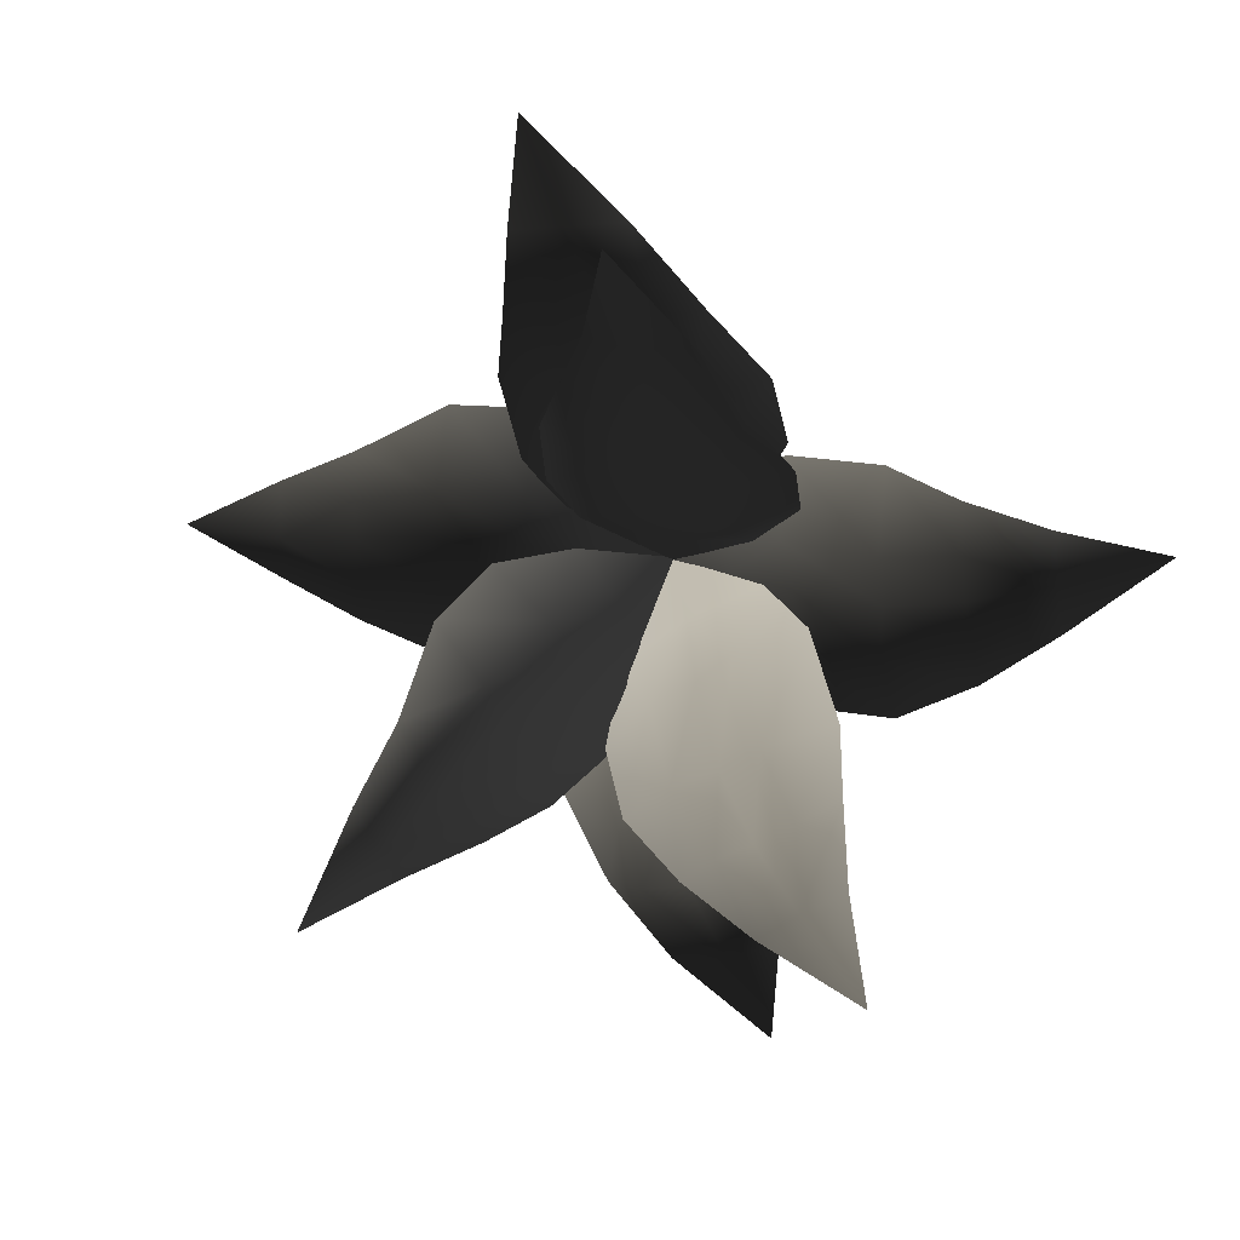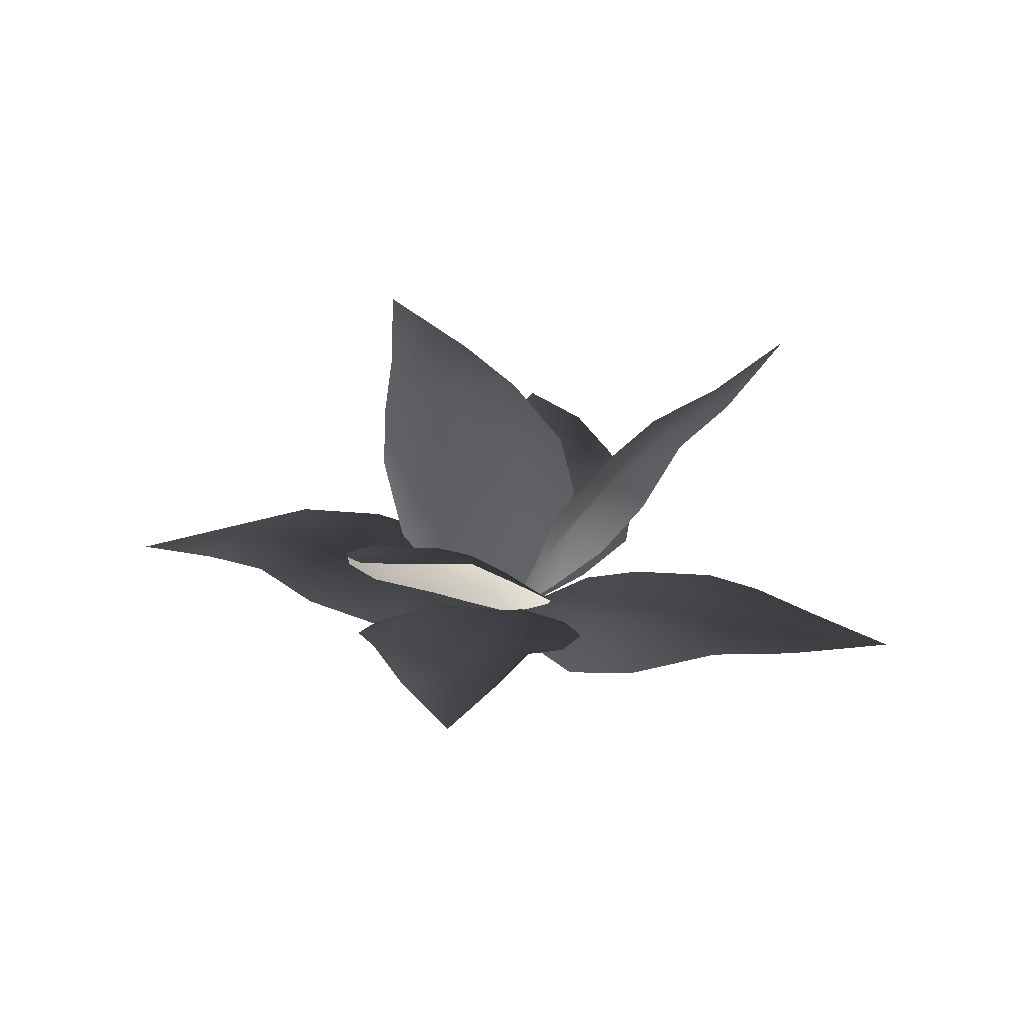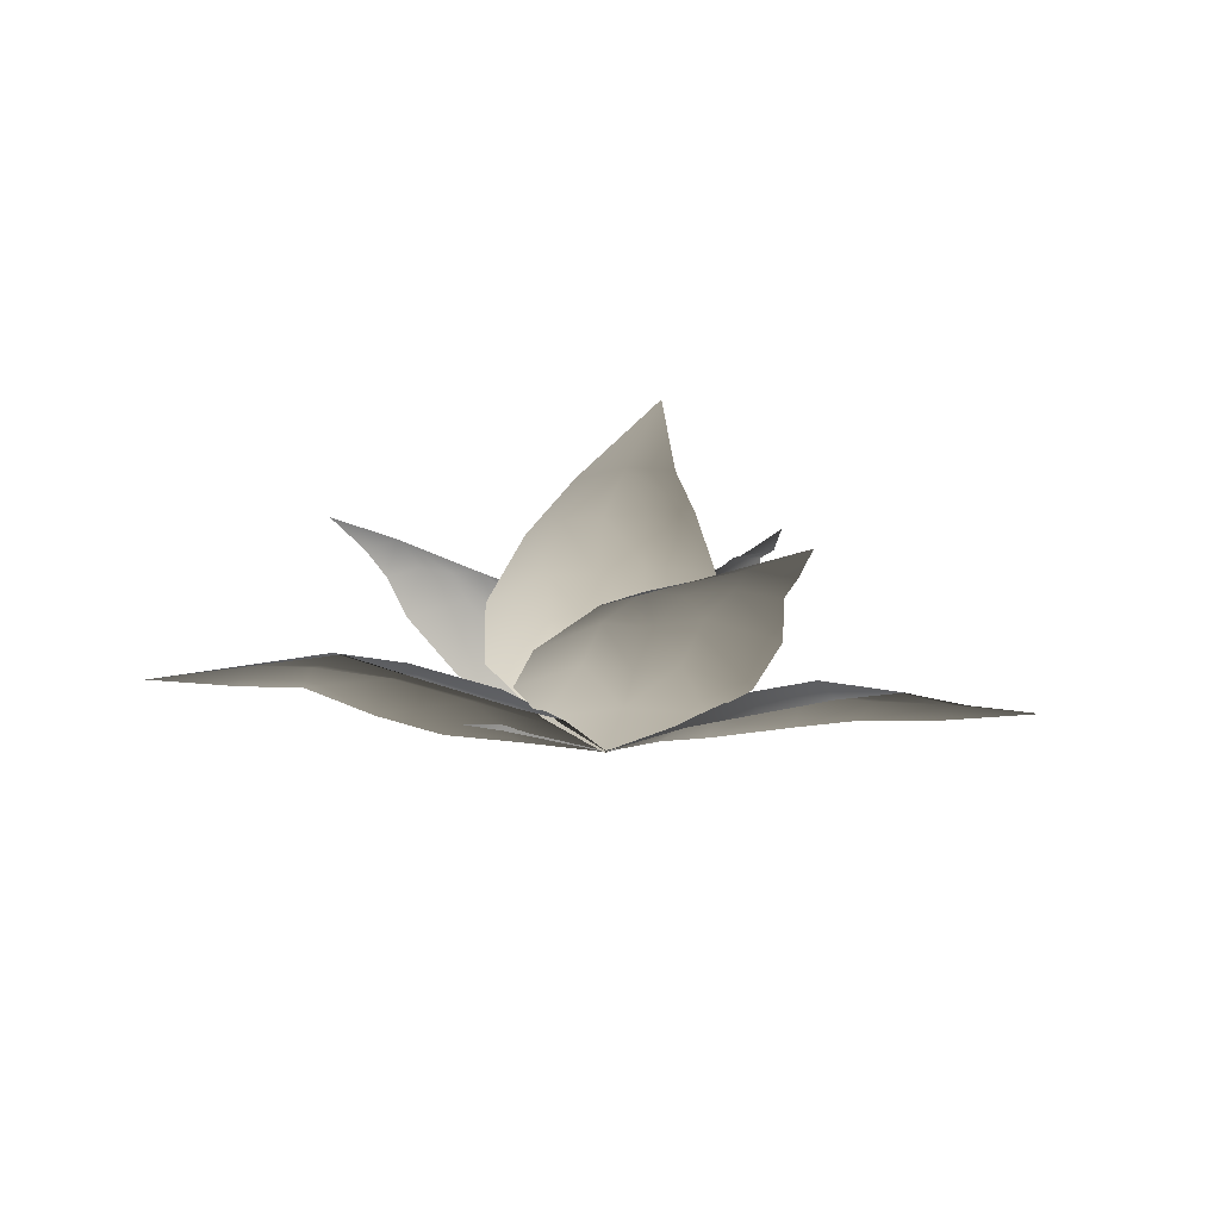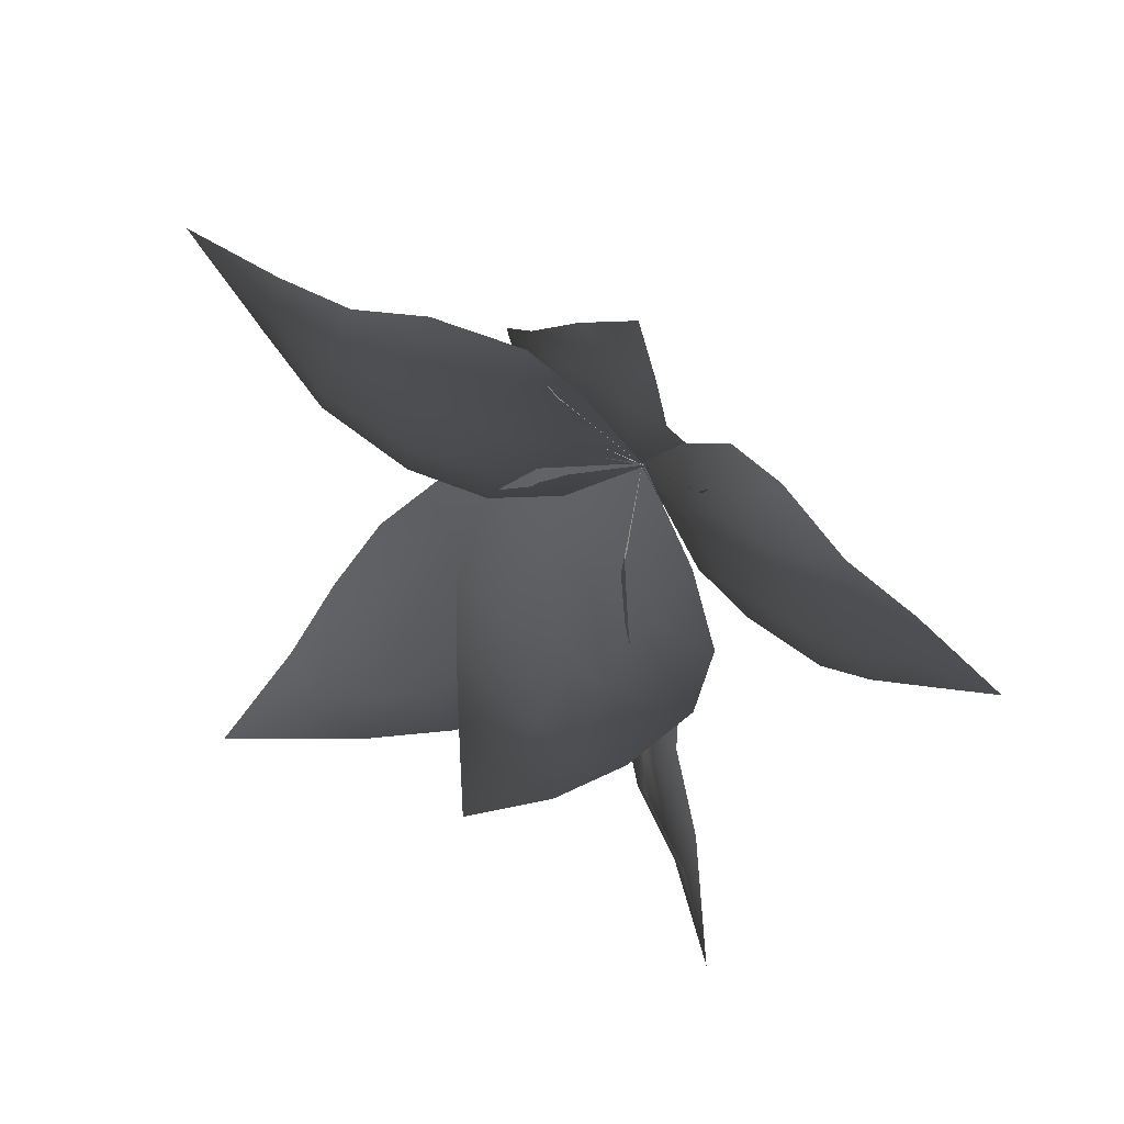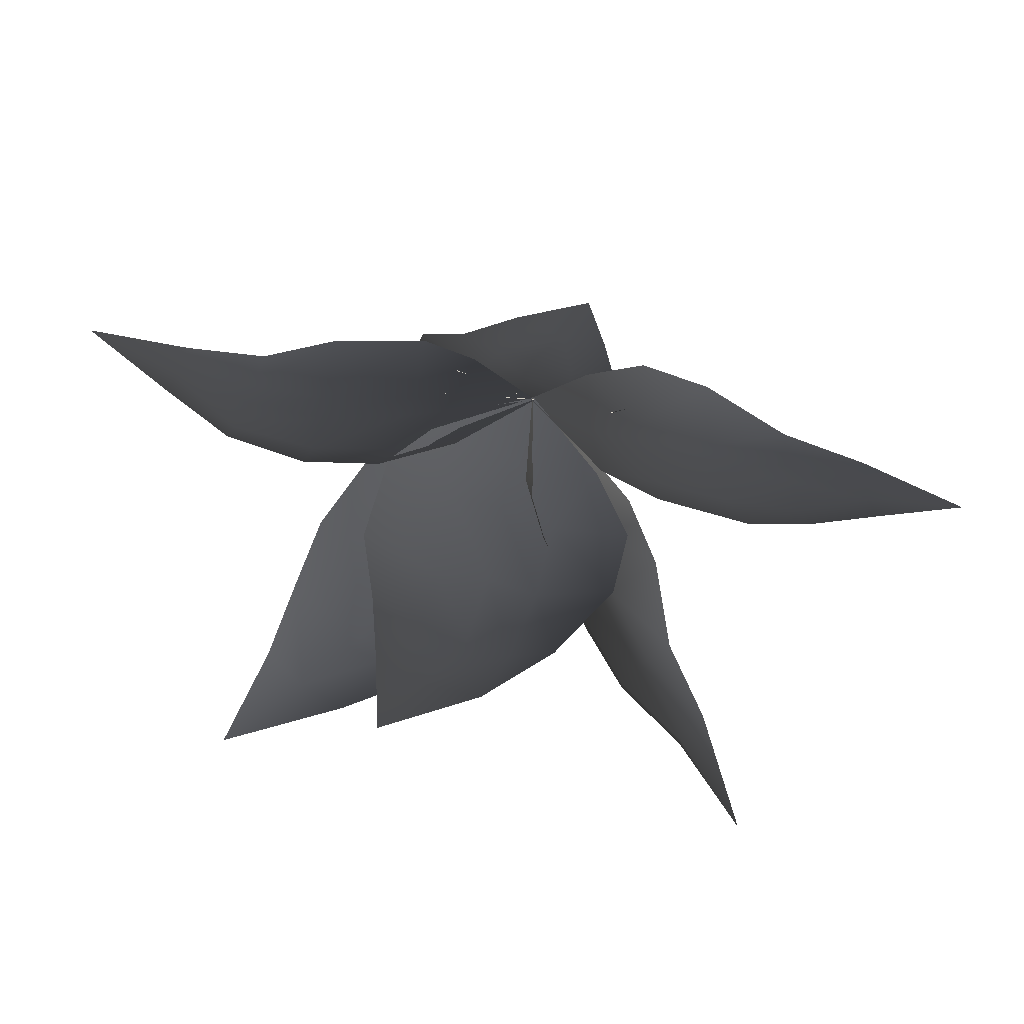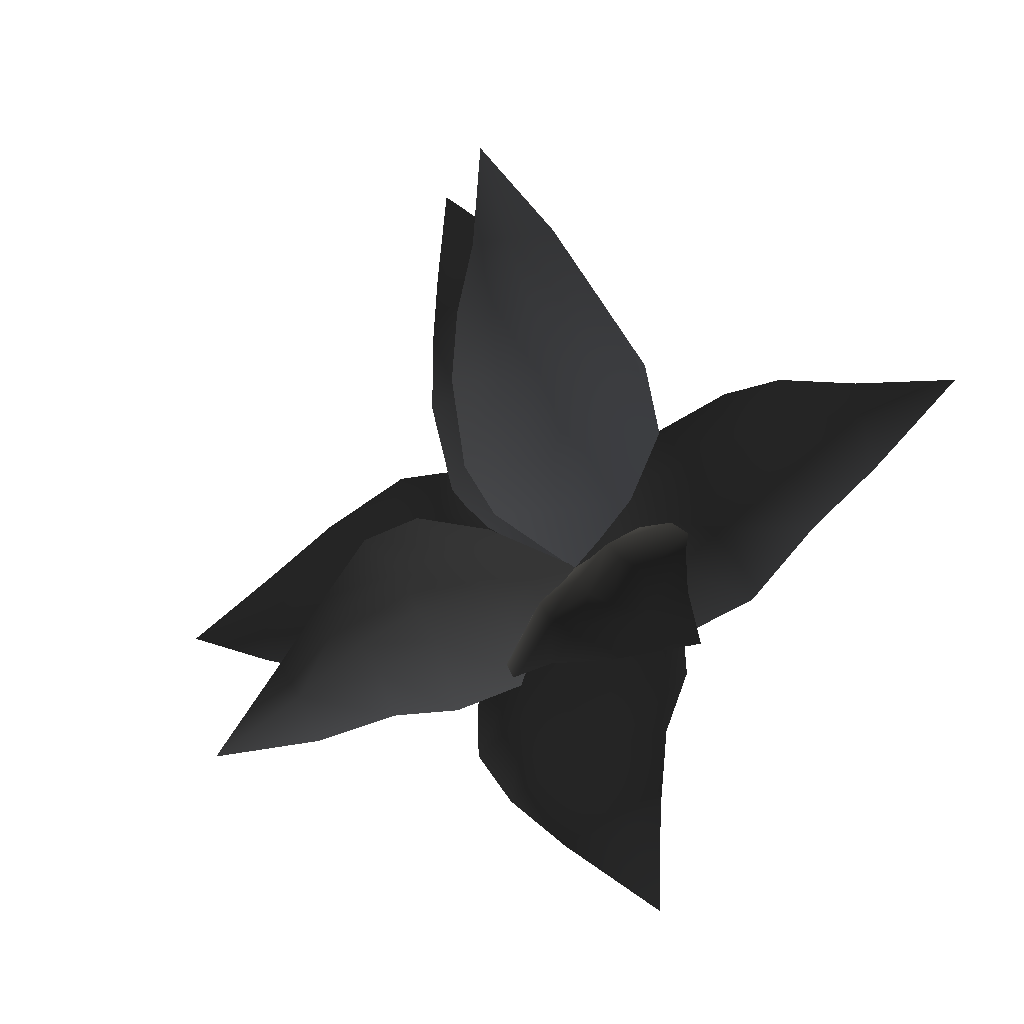
<metadata>
{"format":"obj","ext":"obj","renderer":"f3d","projection":"perspective","resolution":1024,"background":"white","views":[{"elev":25.2,"azim":18.2,"up":"+Y"},{"elev":28.4,"azim":-159.8,"up":"+Z"},{"elev":-8.9,"azim":169.1,"up":"+Z"},{"elev":-48.2,"azim":147.3,"up":"+Y"},{"elev":-54.6,"azim":170.0,"up":"+Y"},{"elev":-27.8,"azim":27.3,"up":"+Y"}]}
</metadata>
<code>
v 2.36 -1.132 0.4548
v 1.593 -1.246 0.2701
v 1.391 -0.4812 0.562
v 2.27 -0.3847 0.7762
v 0.8118 -0.8207 0.1623
v 0.679 0.08127 0.2819
v -0.02611 -0.006632 -0.01258
v 3.193 -0.5447 0.6743
v 3.138 -0.1065 0.837
v 3.906 0.03798 0.6001
v 3.859 0.6009 0.7487
v 4.87 0.9292 0.536
v 3.793 1.099 0.6838
v 0.6161 0.9899 0.2065
v 3.035 0.3322 0.799
v 2.997 0.8248 0.8706
v 2.206 0.6685 0.8051
v 2.243 0.1401 0.7088
v 1.219 0.5985 0.5643
v 1.325 0.07226 0.4852
v 2.944 1.325 0.7871
v 2.183 1.474 0.5402
v 1.18 1.348 0.2812
v -1.753 -0.07696 1.862
v -1.36 0.3458 1.359
v -0.7907 -0.1918 1.318
v -1.238 -0.6362 1.944
v -0.7388 0.3314 0.7464
v -0.2751 -0.3549 0.5877
v 0.008354 0.01647 -0.02328
v -1.966 -0.9556 2.33
v -1.712 -1.229 2.369
v -2.347 -1.79 2.581
v -2.064 -2.226 2.586
v -2.763 -2.962 3.075
v -1.975 -2.649 2.301
v 0.02441 -1.088 0.3119
v -1.548 -1.57 2.221
v -1.344 -1.927 2.16
v -0.8721 -1.484 1.723
v -1.104 -1.065 1.771
v -0.3133 -1.012 1.017
v -0.6106 -0.632 1.109
v -1.284 -2.341 1.903
v -0.8028 -2.16 1.343
v -0.2119 -1.632 0.6199
v 1.538 1.628 1.304
v 1.461 1.036 0.7743
v 0.7416 0.845 1.051
v 0.8745 1.522 1.616
v 0.9077 0.4855 0.39
v 0.08479 0.4621 0.5711
v -0.0002683 -0.01751 -0.02401
v 1.243 2.304 1.886
v 0.866 2.268 2.053
v 0.884 3.07 2.306
v 0.3808 3.028 2.441
v 0.2475 4.055 2.877
v -0.08995 3.108 2.416
v -0.7414 0.5946 0.6145
v 0.4661 2.304 2.095
v 0.02933 2.316 2.183
v -0.08118 1.631 1.75
v 0.3926 1.615 1.631
v -0.252 0.8847 1.143
v 0.2308 0.921 1.042
v -0.4404 2.449 2.131
v -0.7751 1.896 1.633
v -0.9435 1.103 0.9906
v 0.01106 -2.032 1.596
v -0.3424 -1.596 1.066
v 0.1329 -0.9875 1.189
v 0.5372 -1.509 1.772
v -0.3259 -0.8836 0.5704
v 0.315 -0.3366 0.5784
v -0.01457 0.0106 -0.02363
v 0.7624 -2.257 2.186
v 1.113 -1.931 2.237
v 1.587 -2.528 2.531
v 2.031 -2.132 2.62
v 2.772 -2.776 2.976
v 2.433 -1.9 2.444
v 1.035 0.07416 0.4521
v 1.465 -1.728 2.185
v 1.851 -1.447 2.183
v 1.381 -0.9708 1.739
v 0.9786 -1.288 1.695
v 0.923 -0.3851 1.068
v 0.5591 -0.7318 1.066
v 2.251 -1.214 2.019
v 2.071 -0.7275 1.498
v 1.573 -0.1489 0.7888
v 1.152 2.265 0.7456
v 1.242 1.548 0.4662
v 0.4939 1.289 0.7477
v 0.4408 2.094 1.062
v 0.8192 0.789 0.2526
v -0.07369 0.6215 0.3947
v 0.006213 -0.02352 -0.01708
v 0.6259 2.985 1.096
v 0.176 2.907 1.254
v -0.05402 3.757 1.208
v -0.647 3.702 1.361
v -1.016 4.709 1.395
v -1.169 3.602 1.311
v -0.9844 0.5547 0.3574
v -0.2495 2.878 1.233
v -0.7434 2.809 1.313
v -0.6236 2.023 1.142
v -0.0869 2.102 1.038
v -0.5821 1.108 0.7888
v -0.06406 1.23 0.6974
v -1.25 2.76 1.255
v -1.427 2.051 0.931
v -1.347 1.097 0.5541
v -2.128 1.507 0.4242
v -1.349 1.509 0.2676
v -1.295 0.7168 0.5591
v -2.156 0.721 0.7234
v -0.6571 0.949 0.1625
v -0.6828 0.03773 0.282
v 0.02685 0.001996 -0.01258
v -3.034 0.9832 0.5807
v -3.047 0.4864 0.6625
v -3.896 0.5257 0.5164
v -3.89 -0.06888 0.5928
v -4.953 -0.0795 0.5167
v -3.926 -0.56 0.4717
v -0.7786 -0.8681 0.207
v -3.071 0.07416 0.611
v -3.094 -0.4084 0.6512
v -2.272 -0.3216 0.7066
v -2.233 0.1991 0.6457
v -1.311 -0.3751 0.5597
v -1.323 0.1596 0.4853
v -3.099 -0.8881 0.4921
v -2.399 -1.136 0.4252
v -1.397 -1.125 0.2855
v -0.9312 -2.415 0.615
v -1.064 -1.697 0.3976
v -0.3152 -1.388 0.6662
v -0.1941 -2.211 0.9541
v -0.7208 -0.8872 0.2272
v 0.1586 -0.6416 0.3324
v -0.009567 0.02411 -0.01452
v -0.367 -3.154 0.9197
v 0.05648 -3.06 1.116
v 0.3479 -3.826 1.062
v 0.9212 -3.7 1.096
v 1.352 -4.651 0.9259
v 1.414 -3.541 0.9556
v 1.055 -0.479 0.2498
v 0.5035 -2.968 1.074
v 0.9692 -2.811 1.095
v 0.8526 -2.054 0.943
v 0.329 -2.168 0.86
v 0.7363 -1.103 0.6499
v 0.2322 -1.269 0.5794
v 1.492 -2.686 0.9187
v 1.651 -1.958 0.6822
v 1.483 -0.9944 0.369
g P_DF_Fern_01_(10)_573_16
f 1 3 2
f 1 4 3
f 5 2 3
f 5 3 6
f 7 5 6
f 8 4 1
f 8 9 4
f 10 9 8
f 10 11 9
f 10 12 11
f 12 13 11
f 6 14 7
f 11 15 9
f 11 16 15
f 15 16 17
f 15 17 18
f 9 18 4
f 9 15 18
f 18 17 19
f 19 14 6
f 18 19 20
f 20 19 6
f 4 18 20
f 4 20 3
f 3 20 6
f 11 21 16
f 11 13 21
f 16 22 17
f 16 21 22
f 17 23 19
f 17 22 23
f 19 23 14
f 24 26 25
f 24 27 26
f 28 25 26
f 28 26 29
f 30 28 29
f 31 27 24
f 31 32 27
f 33 32 31
f 33 34 32
f 33 35 34
f 35 36 34
f 29 37 30
f 34 38 32
f 34 39 38
f 38 39 40
f 38 40 41
f 32 41 27
f 32 38 41
f 41 40 42
f 42 37 29
f 41 42 43
f 43 42 29
f 27 41 43
f 27 43 26
f 26 43 29
f 34 44 39
f 34 36 44
f 39 45 40
f 39 44 45
f 40 46 42
f 40 45 46
f 42 46 37
f 47 49 48
f 47 50 49
f 51 48 49
f 51 49 52
f 53 51 52
f 54 50 47
f 54 55 50
f 56 55 54
f 56 57 55
f 56 58 57
f 58 59 57
f 52 60 53
f 57 61 55
f 57 62 61
f 61 62 63
f 61 63 64
f 55 64 50
f 55 61 64
f 64 63 65
f 65 60 52
f 64 65 66
f 66 65 52
f 50 64 66
f 50 66 49
f 49 66 52
f 57 67 62
f 57 59 67
f 62 68 63
f 62 67 68
f 63 69 65
f 63 68 69
f 65 69 60
f 70 72 71
f 70 73 72
f 74 71 72
f 74 72 75
f 76 74 75
f 77 73 70
f 77 78 73
f 79 78 77
f 79 80 78
f 79 81 80
f 81 82 80
f 75 83 76
f 80 84 78
f 80 85 84
f 84 85 86
f 84 86 87
f 78 87 73
f 78 84 87
f 87 86 88
f 88 83 75
f 87 88 89
f 89 88 75
f 73 87 89
f 73 89 72
f 72 89 75
f 80 90 85
f 80 82 90
f 85 91 86
f 85 90 91
f 86 92 88
f 86 91 92
f 88 92 83
f 93 95 94
f 93 96 95
f 97 94 95
f 97 95 98
f 99 97 98
f 100 96 93
f 100 101 96
f 102 101 100
f 102 103 101
f 102 104 103
f 104 105 103
f 98 106 99
f 103 107 101
f 103 108 107
f 107 108 109
f 107 109 110
f 101 110 96
f 101 107 110
f 110 109 111
f 111 106 98
f 110 111 112
f 112 111 98
f 96 110 112
f 96 112 95
f 95 112 98
f 103 113 108
f 103 105 113
f 108 114 109
f 108 113 114
f 109 115 111
f 109 114 115
f 111 115 106
f 116 118 117
f 116 119 118
f 120 117 118
f 120 118 121
f 122 120 121
f 123 119 116
f 123 124 119
f 125 124 123
f 125 126 124
f 125 127 126
f 127 128 126
f 121 129 122
f 126 130 124
f 126 131 130
f 130 131 132
f 130 132 133
f 124 133 119
f 124 130 133
f 133 132 134
f 134 129 121
f 133 134 135
f 135 134 121
f 119 133 135
f 119 135 118
f 118 135 121
f 126 136 131
f 126 128 136
f 131 137 132
f 131 136 137
f 132 138 134
f 132 137 138
f 134 138 129
f 139 141 140
f 139 142 141
f 143 140 141
f 143 141 144
f 145 143 144
f 146 142 139
f 146 147 142
f 148 147 146
f 148 149 147
f 148 150 149
f 150 151 149
f 144 152 145
f 149 153 147
f 149 154 153
f 153 154 155
f 153 155 156
f 147 156 142
f 147 153 156
f 156 155 157
f 157 152 144
f 156 157 158
f 158 157 144
f 142 156 158
f 142 158 141
f 141 158 144
f 149 159 154
f 149 151 159
f 154 160 155
f 154 159 160
f 155 161 157
f 155 160 161
f 157 161 152

</code>
